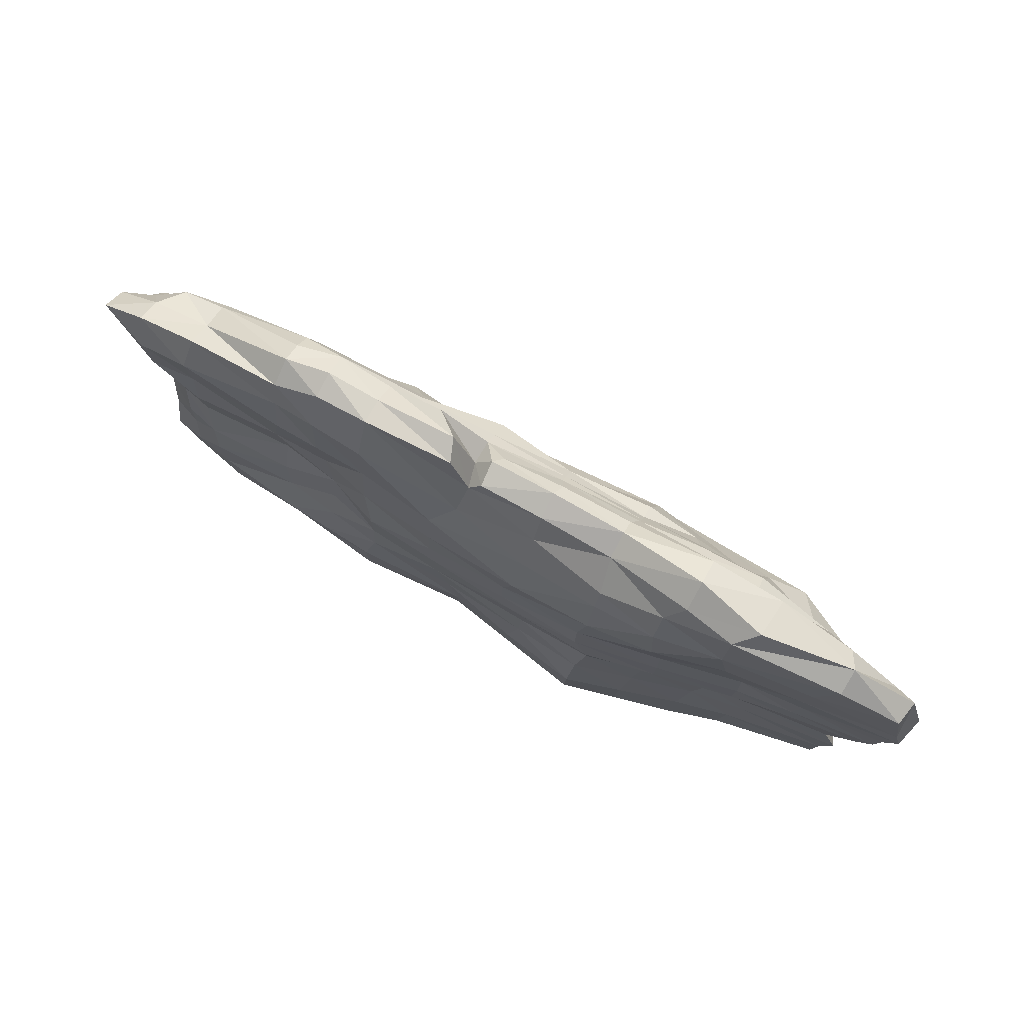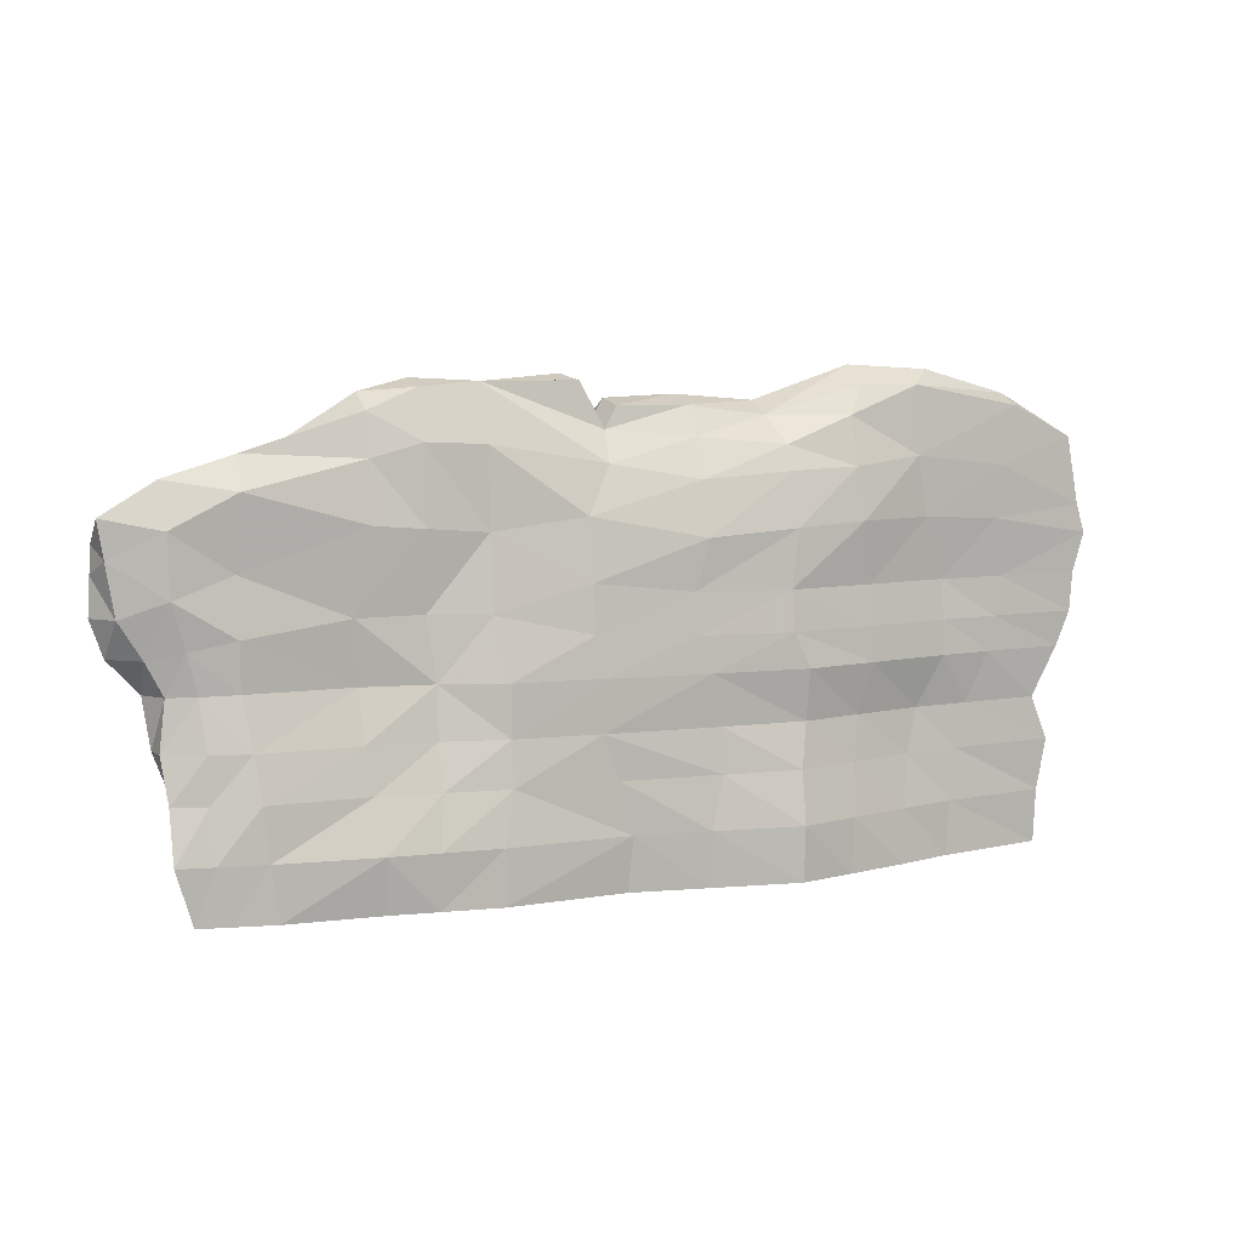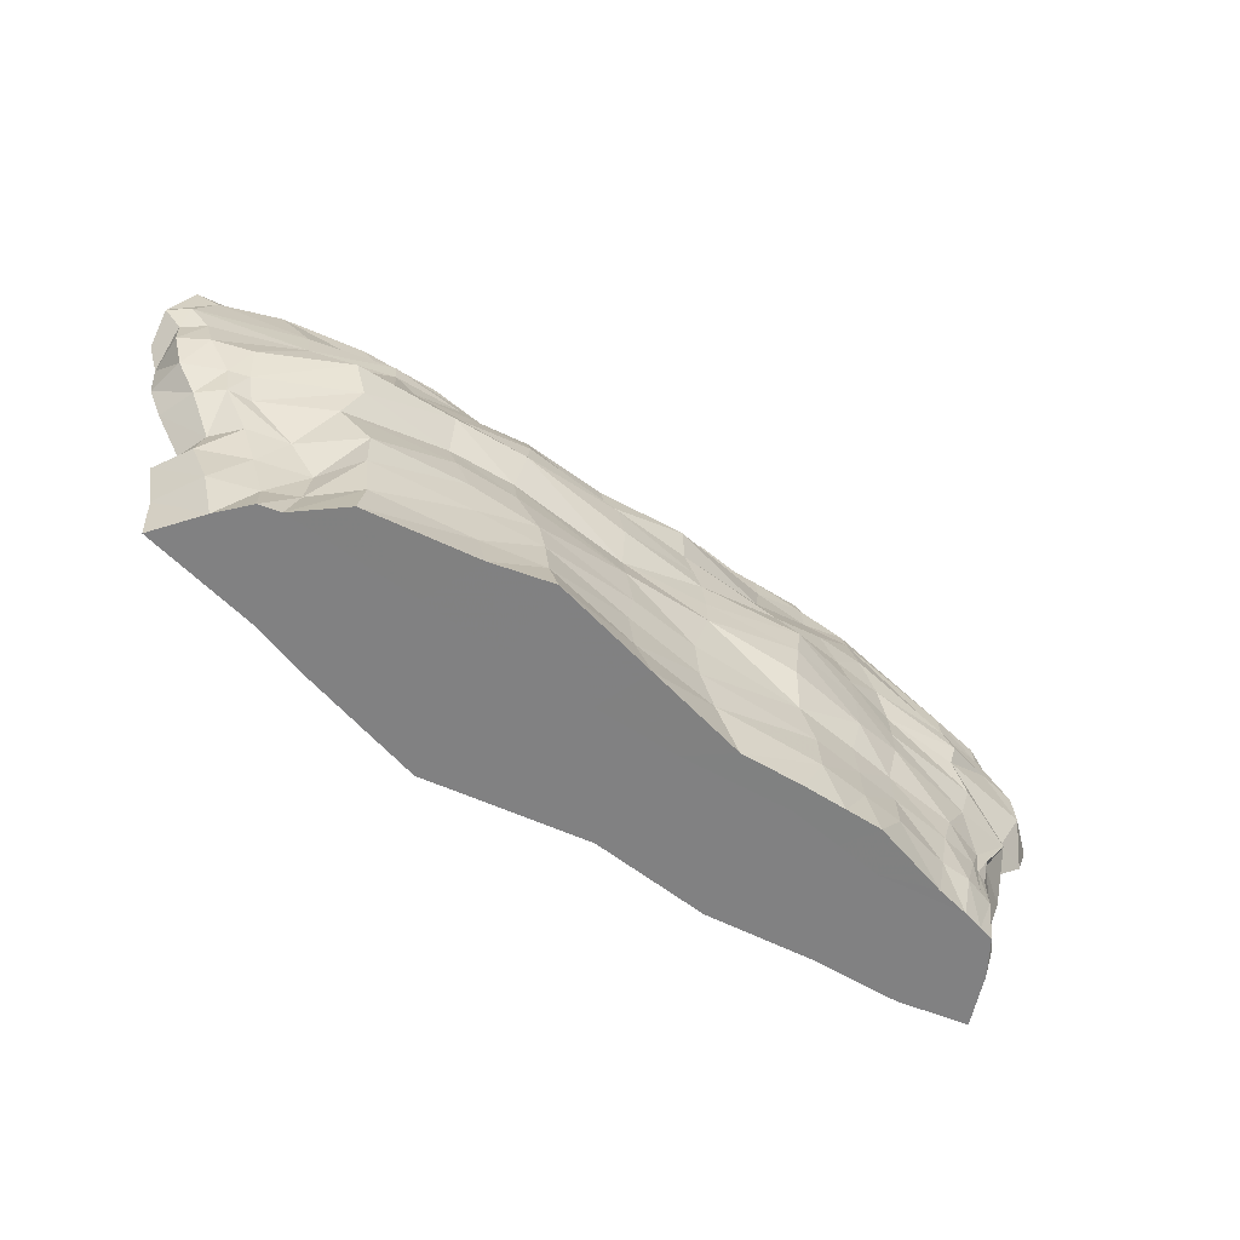
<metadata>
{"format":"obj","ext":"obj","renderer":"f3d","projection":"perspective","resolution":1024,"background":"white","views":[{"elev":77.0,"azim":-150.9,"up":"+Y"},{"elev":6.2,"azim":156.1,"up":"+Y"},{"elev":-60.4,"azim":-34.0,"up":"+Y"}]}
</metadata>
<code>
v  30.45 0.1055 3.74
v  32.29 0.1055 0.7195
v  34.07 0.1055 -3.685
v  27.41 0.1055 4.486
v  28.13 0.1055 1.599
v  28.13 0.1055 -4.926
v  19.82 0.1055 3.643
v  20.43 0.1055 0.7195
v  20.43 0.1055 -5.309
v  11.43 0.1055 4.709
v  11.43 0.1055 1.96
v  11.43 0.1055 -6.395
v  1.935 0.1055 3.999
v  1.935 0.1055 1.076
v  1.19 0.1055 -5.587
v  -12.7 0.1055 3.999
v  -12.7 0.1055 1.076
v  -12.7 0.1055 -7.903
v  -30.98 0.1055 5.116
v  -23.22 0.1055 0.7195
v  -23.22 0.1055 -5.106
v  -32.76 0.1055 4.685
v  -34.99 0.1055 2.302
v  -38.02 0.1055 -1.524
v  37.14 26.99 2.041
v  39.93 27.42 0.7195
v  39.93 29.37 -1.524
v  29.79 31.29 3.09
v  29.79 32.21 0.7195
v  29.79 33.75 -1.524
v  20.43 38.08 0.2051
v  20.43 36.73 -2.038
v  11.43 38.73 0.7195
v  11.43 38.84 -1.524
v  1.935 34.56 3.02
v  1.935 35.14 0.7195
v  1.318 35.14 -1.524
v  -13.12 34.41 3.287
v  -12.52 37.27 1.072
v  -13.12 33.91 -3.946
v  -26.8 39.71 -1.586
v  -25.04 38.47 -3.269
v  -41.16 34.12 0.7195
v  -40.78 34.12 -1.524
v  30.88 4.55 3.962
v  33.68 4.55 0.7195
v  35.46 4.55 -3.685
v  28.77 4.55 -4.926
v  20.43 4.55 -5.873
v  11.43 4.55 -6.395
v  0.8562 4.55 -5.9
v  -12.86 4.55 -7.903
v  -23.63 4.55 -4.549
v  -38.27 4.55 -1.524
v  -36.13 4.55 2.302
v  -32.37 4.55 3.435
v  -29.78 4.55 4.614
v  -12.73 4.544 9.469
v  3.423 4.544 6.643
v  12.87 4.533 6.962
v  20.59 4.488 6.192
v  28.17 4.55 4.812
v  32.91 12.45 2.606
v  36.05 12.45 0.1834
v  35.86 12.45 -1.645
v  29.66 12.45 -4.122
v  21.38 12.45 -3.887
v  10.46 12.45 -5.287
v  3.216 12.45 -5.738
v  -13.79 12.45 -6.039
v  -25.55 12.45 -2.957
v  -37.65 12.45 -1.524
v  -36.67 12.45 1.008
v  -34.73 12.45 3.094
v  -13.15 12.01 8.423
v  1.878 11.69 6.693
v  11.93 12.44 6.304
v  21.42 12.44 5.099
v  31.3 11.89 3.36
v  35.12 16.48 3.023
v  36.59 16.48 0.6524
v  35.38 16.48 -1.524
v  30.25 16.63 -3.137
v  21.38 16.63 -2.674
v  10.46 16.63 -5.279
v  3.014 16.63 -5.751
v  -13.84 16.63 -6.613
v  -27.8 16.63 -3.416
v  -39.97 16.63 -1.524
v  -38.79 16.63 1.493
v  -36.87 16.63 3.09
v  -14.77 16.19 7.684
v  3.156 16.62 6.839
v  11.15 15.65 7.33
v  22.25 16.62 5.457
v  37.58 22.14 3.09
v  40.2 22.14 0.7195
v  38.7 22.14 -1.524
v  30.43 25.2 -2.916
v  20.43 28.43 -3.595
v  11.43 27.73 -3.595
v  3.858 23.78 -5.156
v  -12.43 22.79 -6.146
v  -27.81 22.78 -2.823
v  -41.5 22.78 -1.524
v  -41.5 22.78 1.75
v  -39.21 22.78 3.09
v  -36.08 22.78 4.043
v  -14.08 24.1 7.57
v  3.176 22.78 6.303
v  12.13 22.78 7.147
v  22.78 22.78 4.737
v  1.662 32.62 -3.254
v  -13.12 31.89 -4.853
v  -25.04 32.85 -3.749
v  -41.8 28.45 -1.524
v  -42.91 28.45 0.7195
v  -41.23 28.45 1.932
v  -27.15 38.38 2.116
v  -13.12 31.89 4.375
v  1.935 31.45 5.781
v  11.43 37.24 2.641
v  20.43 37.19 1.954
v  29.79 27.38 3.955
v  17.71 0.09987 7.024
v  24.56 0.09987 5.072
v  25.6 4.544 4.941
v  27.77 12.18 4.5
v  30.06 16.08 3.997
v  29.37 22.01 4.578
v  28.91 25.71 4.791
v  20.45 29.14 4.994
v  10.17 29.49 4.578
v  1.949 27.21 5.885
v  -13.11 30.76 5.741
v  -23.2 29.11 5.074
v  -29.14 22.78 7.424
v  -29.17 16.62 6.213
v  -26.91 12.44 7.486
v  -26.42 4.544 7.611
v  -27.15 0.09987 8.245
v  -12.69 0.09987 10.82
v  5.429 0.09987 6.643
v  10.8 0.09987 6.917
v  6.304 38.63 2.645
v  -0.3245 36.38 2.001
v  0.3669 37.52 1.021
v  0.1951 36.96 -1.223
v  -12.52 36.15 -1.171
v  -12.52 35.89 2.497
v  3.235 38.87 -1.139
v  4.04 39.39 0.8816
v  -24.9 35.61 2.626
v  -24.76 31.94 4.346
v  -34.95 16.63 3.287
v  -31.36 12.45 3.912
v  11.44 34.26 3.431
v  20.44 33.5 3.898
v  -39.44 32.78 1.47
v  -4.574 22.88 6.928
v  -4.713 15.43 7.256
v  -4.236 11.26 7.547
v  -4.553 3.911 8.038
v  -3.515 0.09987 8.704
v  -5.292 0.1055 3.999
v  -5.292 0.1055 1.076
v  -5.292 0.1055 -6.667
v  -5.37 4.55 -6.809
v  -6.525 12.45 -6.018
v  -5.592 16.63 -6.271
v  -4.352 22.91 -5.774
v  -5.591 31.34 -4.518
v  -5.809 34.53 -2.72
v  -5.733 36.96 -1.197
v  -5.618 37.79 1.046
v  -5.996 36.53 2.246
v  -5.496 34.71 3.152
v  -5.496 32.31 4.757
v  -5.485 28.96 5.426
v  -28.22 0.1055 1.416
v  -28.22 0.1055 -3.531
v  -28.7 4.55 -3.218
v  -30.65 12.45 -2.327
v  -32.56 16.63 -2.584
v  -33.83 22.78 -2.252
v  -33.5 31.98 -2.655
v  -35.1 36.75 -2.21
v  -35.12 37.75 0.00841
v  -34.28 36.34 1.724
v  -32.08 32.46 3.049
v  16.29 37.93 2.755
v  16.29 39.09 0.7195
v  16.29 38.41 -1.524
v  16.29 28.11 -3.595
v  15.64 16.63 -3.519
v  15.75 12.45 -4.095
v  16.29 4.55 -6.113
v  16.29 0.1055 -5.809
v  16.29 0.1055 1.29
v  15.96 0.1055 4.133
v  14.53 0.09987 6.975
v  17.04 4.509 6.546
v  17.49 12.44 5.653
v  17.98 15.65 6.318
v  18.27 22.78 5.845
v  16.31 29.3 5.05
v  16.3 33.69 3.434
v  32.26 11.69 3.383
v  29.71 4.55 4.33
v  29.13 0.1055 4.064
v  30.48 0.1055 1.101
v  31.49 0.1055 -4.223
v  32.56 4.55 -4.223
v  32.82 12.45 -3.353
v  33.15 16.55 -2.512
v  35.11 23.47 -2.987
v  35.53 32.01 -1.524
v  35.53 30.6 0.7195
v  33.95 29.75 3.09
v  34.2 25.46 3.527
v  29.78 24.05 4.957
v  21.77 25.54 5.047
v  17.42 25.61 5.5
v  10.82 25.69 6.033
v  2.644 24.7 6.122
v  -5.17 26.24 6.731
v  -13.66 26.99 7.086
v  -25.56 25.52 6.405
v  -31.17 26.75 4.175
v  -35.68 19.52 3.564
v  -28.04 19.51 7.183
v  -14.6 20.08 6.738
v  -4.358 19.03 6.251
v  3.265 19.51 6.622
v  11.59 19.51 7.317
v  18.14 19.51 6.156
v  22.54 19.51 5.167
v  31.02 19.51 4.208
v  36.32 19.16 1.93
v  39.13 19.16 0.7195
v  36.8 19.16 -1.524
v  34.01 19.76 -2.64
v  30.37 20.54 -3.437
v  21.81 21.72 -3.128
v  16.29 21.78 -3.095
v  11.43 21.62 -4.246
v  3.743 19.92 -5.428
v  -4.388 19.57 -6.034
v  -12.5 19.52 -6.504
v  -27.96 19.52 -3.205
v  -33.23 19.52 -2.466
v  -41.21 19.52 -1.524
v  -40.53 19.52 1.644
v  -37.3 19.52 3.09
v  -33.46 8.795 3.125
v  -37.37 8.795 1.52
v  -39.14 8.795 -1.524
v  -29.57 8.795 -2.659
v  -24.43 8.795 -3.551
v  -13.09 8.795 -6.871
v  -6.442 8.795 -6.402
v  1.935 8.795 -5.811
v  10.46 8.795 -5.755
v  15.75 8.795 -5.114
v  20.84 8.795 -4.467
v  29.24 8.795 -4.792
v  32.76 8.795 -3.534
v  35.46 8.795 -2.572
v  34.63 8.795 0.3566
v  31.74 8.795 3.173
v  30.71 8.795 3.616
v  29.9 8.795 4.074
v  26.59 8.79 4.752
v  21.22 8.761 5.457
v  17.47 8.772 5.92
v  13.06 8.784 6.463
v  2.199 8.044 6.651
v  -4.837 8.044 7.658
v  -12.75 8.79 8.775
v  -26.84 8.79 7.537
v  -29.27 8.794 4.261
v  -39.73 26.09 2.414
v  -41.51 26.09 1.149
v  -42.52 26.09 -1.524
v  -33.12 27.57 -2.661
v  -25.92 27.93 -3.602
v  -13.14 27.51 -5.929
v  -5.511 26.97 -5.936
v  3.893 28.76 -4.616
v  11.43 34.22 -3.394
v  16.29 34.42 -3.172
v  20.43 33.27 -2.818
v  30.06 31.09 -3.364
v  35.36 28.41 -3.036
v  39.42 26.36 -1.524
v  40.04 25.22 0.7195
v  37.32 24.97 3.09
v  34.06 27.96 3.163
v  29.79 30.07 3.72
v  20.44 35.65 3.333
v  16.3 36.75 3.038
v  11.43 36.5 3.232
v  1.935 33.26 4.17
v  -5.496 33.71 3.821
v  -13.12 33.36 3.742
v  -24.84 34.08 4.101
v  -31.98 29.42 3.518
v  -18.9 36.12 -3.617
v  -18.9 32.12 -4.774
v  -19.34 27.87 -5.284
v  -20.28 22.78 -4.552
v  -20.4 19.52 -4.926
v  -20.34 16.63 -5.124
v  -19.23 12.45 -4.614
v  -18.59 8.795 -5.26
v  -18.09 4.55 -6.275
v  -17.81 0.1055 -6.546
v  -17.81 0.1055 0.9031
v  -19.82 0.1055 4.541
v  -17.79 0.09987 9.569
v  -18.01 4.544 8.567
v  -18.36 9.433 8.135
v  -18.86 13.19 7.968
v  -19.93 16.62 7.381
v  -20.26 19.8 6.543
v  -20.53 23.46 7.499
v  -19.43 26.28 6.421
v  -18.01 29.96 5.417
v  -18.77 32.59 4.361
v  -18.81 34.13 3.916
v  -18.83 35.23 2.966
v  -20.44 38.77 2.249
v  -20.44 40.07 -0.1101
v  -20.41 38.53 -2.492
g BMStone_LP
f 1 211 2
f 2 212 3
f 4 8 5
f 5 9 6
f 7 199 8
f 8 198 9
f 10 14 11
f 11 15 12
f 13 165 14
f 14 166 15
f 16 318 17
f 17 317 18
f 19 180 20
f 20 181 21
f 25 218 219
f 26 27 218
f 28 31 123
f 29 32 31
f 123 31 191
f 31 193 192
f 122 152 145
f 33 151 152
f 146 175 176
f 147 148 175
f 150 39 332
f 39 149 333
f 119 188 189
f 41 42 188
f 1 2 45
f 2 3 46
f 45 46 270
f 46 268 269
f 63 64 80
f 64 82 81
f 80 81 239
f 81 241 240
f 96 296 297
f 97 98 296
f 3 213 47
f 6 49 48
f 9 198 49
f 12 51 50
f 15 167 51
f 18 317 52
f 21 181 53
f 47 267 268
f 48 265 266
f 49 264 265
f 50 51 263
f 51 168 262
f 52 316 260
f 53 182 259
f 65 215 82
f 66 84 83
f 67 195 84
f 68 86 85
f 69 170 86
f 70 314 87
f 71 183 88
f 82 242 241
f 83 84 243
f 84 195 244
f 85 247 246
f 86 248 247
f 87 313 249
f 88 184 250
f 98 216 295
f 99 100 293
f 100 194 292
f 101 289 290
f 102 288 289
f 103 310 287
f 104 285 286
f 113 173 37
f 115 187 42
f 24 23 54
f 23 56 55
f 54 55 257
f 55 255 256
f 72 73 89
f 73 91 90
f 89 90 252
f 90 254 253
f 105 283 284
f 106 282 283
f 116 43 44
f 117 159 43
f 22 57 56
f 141 321 140
f 142 163 58
f 143 60 59
f 144 201 60
f 125 126 61
f 4 210 62
f 140 322 280
f 58 278 279
f 59 276 277
f 60 275 276
f 61 127 274
f 62 209 272
f 139 324 138
f 75 161 92
f 76 77 93
f 77 204 94
f 78 128 95
f 79 208 80
f 138 325 231
f 92 161 232
f 93 235 234
f 94 204 235
f 95 129 237
f 137 326 228
f 109 226 227
f 110 224 225
f 111 223 224
f 112 221 222
f 96 297 220
f 120 304 305
f 7 4 126
f 4 127 126
f 62 273 127
f 79 129 128
f 80 238 129
f 96 220 130
f 124 132 131
f 123 301 300
f 122 35 302
f 121 179 134
f 119 189 153
f 108 230 137
f 91 156 155
f 74 255 156
f 57 19 140
f 19 319 141
f 16 165 142
f 10 144 143
f 10 201 144
f 36 145 152
f 35 122 145
f 35 147 146
f 36 148 147
f 37 174 148
f 308 334 149
f 119 153 332
f 38 177 150
f 34 37 151
f 37 152 151
f 153 306 331
f 118 307 190
f 154 136 329
f 108 137 229
f 108 254 230
f 156 138 155
f 57 280 281
f 124 299 158
f 157 133 207
f 121 133 157
f 40 309 308
f 165 16 166
f 166 17 167
f 175 39 176
f 174 39 175
f 167 18 168
f 168 52 261
f 169 70 170
f 170 249 248
f 171 287 288
f 172 40 173
f 164 59 163
f 163 277 278
f 162 76 161
f 161 93 233
f 160 225 226
f 178 303 304
f 178 135 179
f 165 13 164
f 173 149 174
f 177 146 176
f 180 24 181
f 188 159 189
f 187 44 188
f 181 24 182
f 182 54 258
f 183 72 184
f 184 89 251
f 185 284 285
f 186 44 187
f 189 159 190
f 200 11 199
f 199 12 198
f 192 33 191
f 193 34 192
f 198 50 197
f 197 263 264
f 196 68 195
f 195 246 245
f 194 101 291
f 201 125 202
f 202 274 275
f 203 78 204
f 204 95 236
f 205 222 223
f 191 302 301
f 200 125 201
f 206 158 207
f 210 5 211
f 211 6 212
f 218 29 219
f 217 29 218
f 212 48 213
f 213 266 267
f 214 66 215
f 215 83 242
f 216 99 294
f 210 45 209
f 209 45 271
f 227 328 327
f 226 179 227
f 224 134 225
f 223 206 224
f 221 131 222
f 219 299 298
f 220 131 221
f 228 154 229
f 225 134 226
f 222 132 223
f 229 154 307
f 240 96 239
f 241 98 240
f 242 216 241
f 244 99 243
f 245 194 244
f 247 102 246
f 248 171 247
f 250 104 312
f 251 104 250
f 253 105 252
f 254 107 253
f 232 326 325
f 233 109 232
f 235 111 234
f 236 111 235
f 238 112 237
f 239 130 238
f 230 155 231
f 254 91 230
f 249 103 248
f 234 110 233
f 252 185 251
f 246 101 245
f 237 205 236
f 243 216 242
f 269 63 270
f 268 65 269
f 267 214 268
f 265 67 266
f 264 196 265
f 262 69 263
f 261 69 262
f 259 314 315
f 258 71 259
f 256 72 257
f 255 74 256
f 279 75 322
f 278 162 279
f 276 77 277
f 275 203 276
f 273 78 274
f 271 79 272
f 272 128 273
f 255 56 281
f 280 139 281
f 260 169 261
f 277 76 278
f 257 183 258
f 263 68 264
f 274 78 275
f 266 66 267
f 270 208 271
f 296 25 297
f 295 26 296
f 294 27 295
f 292 30 293
f 291 32 292
f 289 113 290
f 288 172 289
f 286 115 310
f 285 186 286
f 283 117 284
f 282 118 283
f 297 25 298
f 304 177 305
f 301 207 300
f 303 157 302
f 306 329 330
f 282 107 307
f 299 28 300
f 287 114 288
f 303 35 304
f 284 116 285
f 290 193 291
f 302 157 301
f 293 217 294
f 299 124 298
f 306 190 307
f 319 20 318
f 318 21 317
f 333 119 332
f 334 41 333
f 317 21 316
f 316 53 315
f 314 71 313
f 313 88 312
f 311 286 310
f 320 58 321
f 321 279 322
f 323 92 324
f 324 92 325
f 326 109 327
f 319 16 320
f 308 42 334
f 331 38 332
f 330 38 331
f 328 120 329
f 309 115 308
f 328 136 327
f 311 103 312
f 326 231 325
f 314 70 315
f 323 280 322
f 309 287 310
f 329 120 330
f 1 210 211
f 2 211 212
f 4 7 8
f 5 8 9
f 7 200 199
f 8 199 198
f 10 13 14
f 11 14 15
f 165 166 14
f 166 167 15
f 16 319 318
f 17 318 317
f 22 23 180
f 19 22 180
f 20 180 181
f 25 26 218
f 27 217 218
f 28 29 31
f 29 30 32
f 31 192 191
f 31 32 193
f 122 33 152
f 33 34 151
f 146 147 175
f 148 174 175
f 39 333 332
f 149 334 333
f 119 41 188
f 42 187 188
f 2 46 45
f 3 47 46
f 46 269 270
f 46 47 268
f 64 81 80
f 64 65 82
f 81 240 239
f 81 82 241
f 96 97 296
f 98 295 296
f 3 212 213
f 6 9 49
f 198 197 49
f 12 15 51
f 167 168 51
f 317 316 52
f 181 182 53
f 47 213 267
f 48 49 265
f 49 197 264
f 51 262 263
f 168 261 262
f 316 315 260
f 182 258 259
f 65 214 215
f 66 67 84
f 67 196 195
f 68 69 86
f 69 169 170
f 314 313 87
f 183 184 88
f 82 215 242
f 84 244 243
f 195 245 244
f 85 86 247
f 86 170 248
f 313 312 249
f 184 251 250
f 216 294 295
f 100 292 293
f 194 291 292
f 101 102 289
f 102 171 288
f 103 311 310
f 104 185 285
f 113 172 173
f 115 186 187
f 23 55 54
f 23 22 56
f 55 256 257
f 55 56 255
f 73 90 89
f 73 74 91
f 90 253 252
f 90 91 254
f 105 106 283
f 106 107 282
f 116 117 43
f 117 118 159
f 22 19 57
f 141 320 321
f 142 164 163
f 143 144 60
f 201 202 60
f 126 127 61
f 210 209 62
f 140 321 322
f 58 163 278
f 59 60 276
f 60 202 275
f 127 273 274
f 209 271 272
f 139 323 324
f 75 162 161
f 77 94 93
f 77 203 204
f 128 129 95
f 208 63 80
f 138 324 325
f 161 233 232
f 93 94 235
f 204 236 235
f 129 238 237
f 326 327 228
f 109 160 226
f 110 111 224
f 111 205 223
f 112 130 221
f 297 298 220
f 120 178 304
f 126 125 7
f 4 62 127
f 62 272 273
f 79 80 129
f 80 239 238
f 220 221 130
f 124 158 132
f 123 191 301
f 35 303 302
f 121 178 179
f 189 190 153
f 230 231 137
f 91 74 156
f 255 281 156
f 19 141 140
f 319 320 141
f 165 164 142
f 143 13 10
f 10 200 201
f 36 35 145
f 35 36 147
f 36 37 148
f 37 173 174
f 149 40 308
f 153 331 332
f 177 176 150
f 34 113 37
f 37 36 152
f 306 330 331
f 118 282 307
f 136 328 329
f 137 228 229
f 108 107 254
f 156 139 138
f 57 140 280
f 299 300 158
f 133 206 207
f 121 134 133
f 40 114 309
f 16 17 166
f 17 18 167
f 39 150 176
f 174 149 39
f 18 52 168
f 52 260 261
f 70 87 170
f 170 87 249
f 171 103 287
f 172 114 40
f 164 143 59
f 163 59 277
f 76 93 161
f 93 234 233
f 160 110 225
f 178 121 303
f 178 120 135
f 13 143 164
f 173 40 149
f 177 35 146
f 180 23 24
f 188 43 159
f 44 43 188
f 24 54 182
f 54 257 258
f 72 89 184
f 89 252 251
f 185 105 284
f 186 116 44
f 159 118 190
f 200 10 11
f 199 11 12
f 33 122 191
f 34 33 192
f 198 12 50
f 197 50 263
f 68 85 195
f 195 85 246
f 101 290 291
f 125 61 202
f 202 61 274
f 78 95 204
f 95 237 236
f 205 112 222
f 191 122 302
f 200 7 125
f 206 132 158
f 210 4 5
f 211 5 6
f 29 28 219
f 217 30 29
f 212 6 48
f 213 48 266
f 66 83 215
f 83 243 242
f 99 293 294
f 210 1 45
f 45 270 271
f 227 135 328
f 179 135 227
f 224 133 134
f 206 133 224
f 131 132 222
f 219 28 299
f 220 124 131
f 228 136 154
f 134 179 226
f 132 206 223
f 154 306 307
f 240 97 96
f 98 97 240
f 216 98 241
f 244 100 99
f 194 100 244
f 102 101 246
f 171 102 247
f 104 311 312
f 251 185 104
f 253 106 105
f 107 106 253
f 232 109 326
f 233 160 109
f 111 110 234
f 236 205 111
f 238 130 112
f 239 96 130
f 155 138 231
f 91 155 230
f 103 171 248
f 110 160 233
f 252 105 185
f 101 194 245
f 237 112 205
f 243 99 216
f 269 64 63
f 65 64 269
f 214 65 268
f 67 66 266
f 196 67 265
f 69 68 263
f 261 169 69
f 259 71 314
f 258 183 71
f 256 73 72
f 74 73 256
f 75 323 322
f 162 75 279
f 77 76 277
f 203 77 276
f 273 128 78
f 271 208 79
f 272 79 128
f 56 57 281
f 139 156 281
f 260 70 169
f 76 162 278
f 257 72 183
f 68 196 264
f 78 203 275
f 66 214 267
f 270 63 208
f 296 26 25
f 295 27 26
f 294 217 27
f 292 32 30
f 291 193 32
f 113 34 290
f 172 113 289
f 115 309 310
f 186 115 286
f 117 116 284
f 118 117 283
f 25 219 298
f 177 38 305
f 207 158 300
f 303 121 157
f 306 154 329
f 108 229 307
f 107 108 307
f 28 123 300
f 114 172 288
f 35 177 304
f 116 186 285
f 290 34 193
f 157 207 301
f 293 30 217
f 124 220 298
f 306 153 190
f 319 19 20
f 318 20 21
f 333 41 119
f 334 42 41
f 21 53 316
f 53 259 315
f 71 88 313
f 88 250 312
f 311 104 286
f 320 142 58
f 321 58 279
f 323 75 92
f 92 232 325
f 109 227 327
f 16 142 320
f 38 150 332
f 330 305 38
f 328 135 120
f 115 42 308
f 136 228 327
f 103 249 312
f 326 137 231
f 70 260 315
f 323 139 280
f 309 114 287
f 120 305 330

</code>
